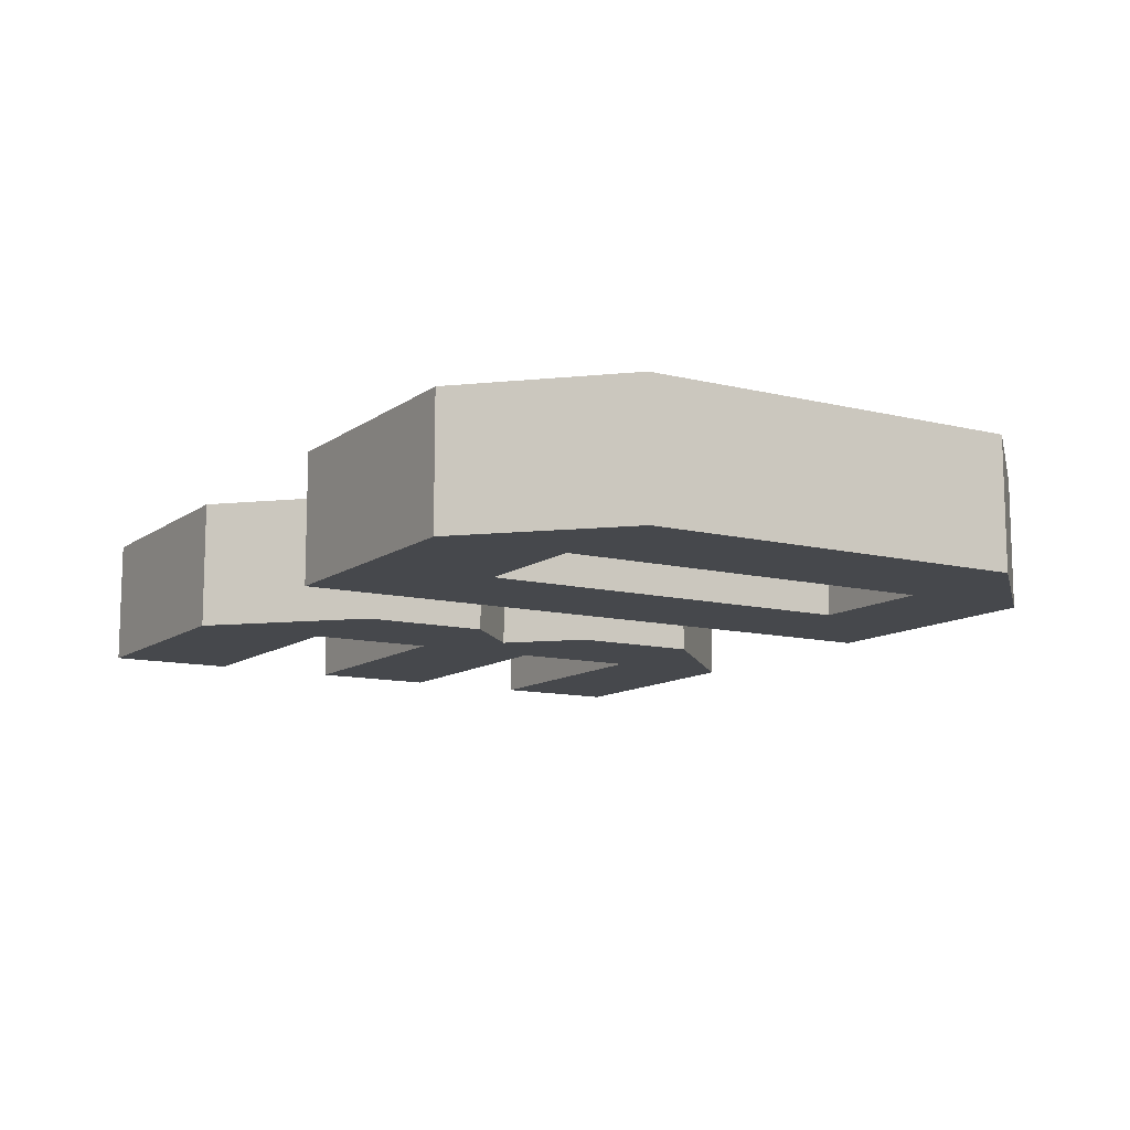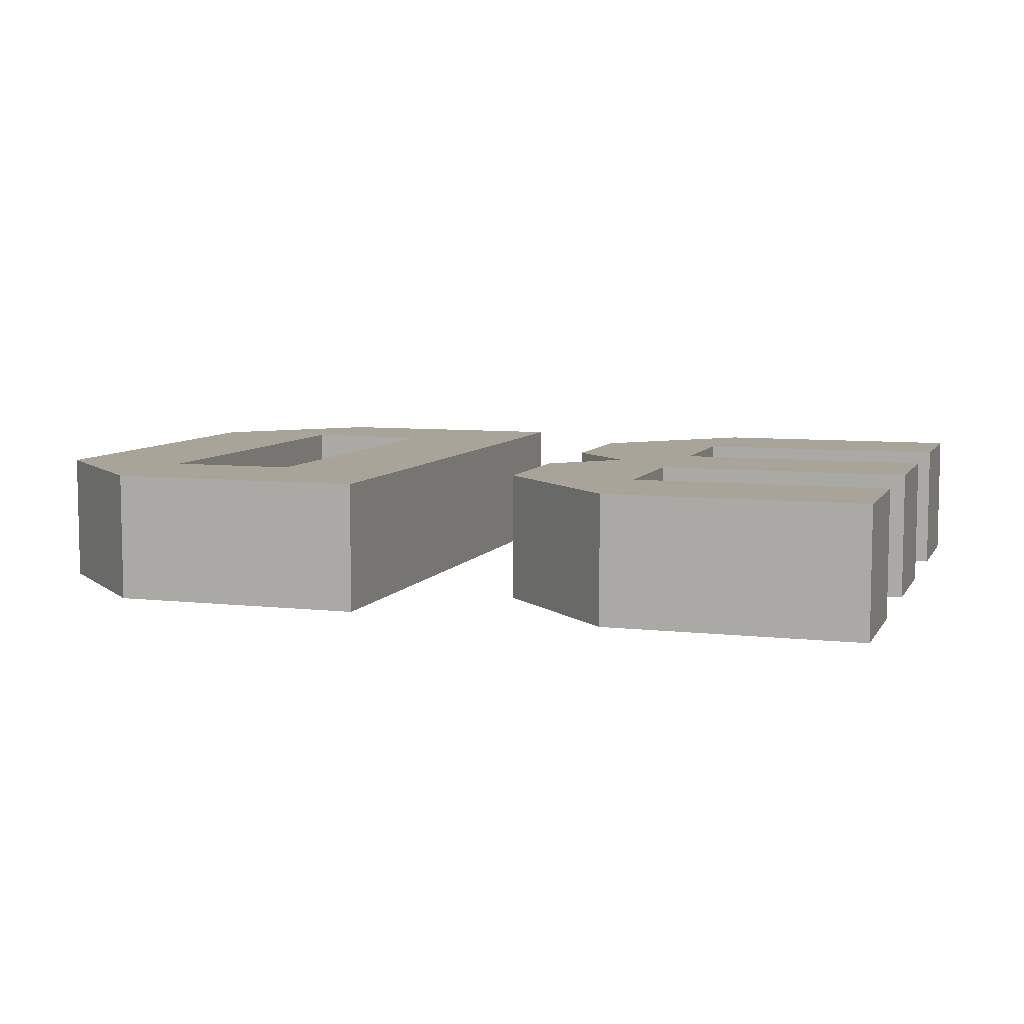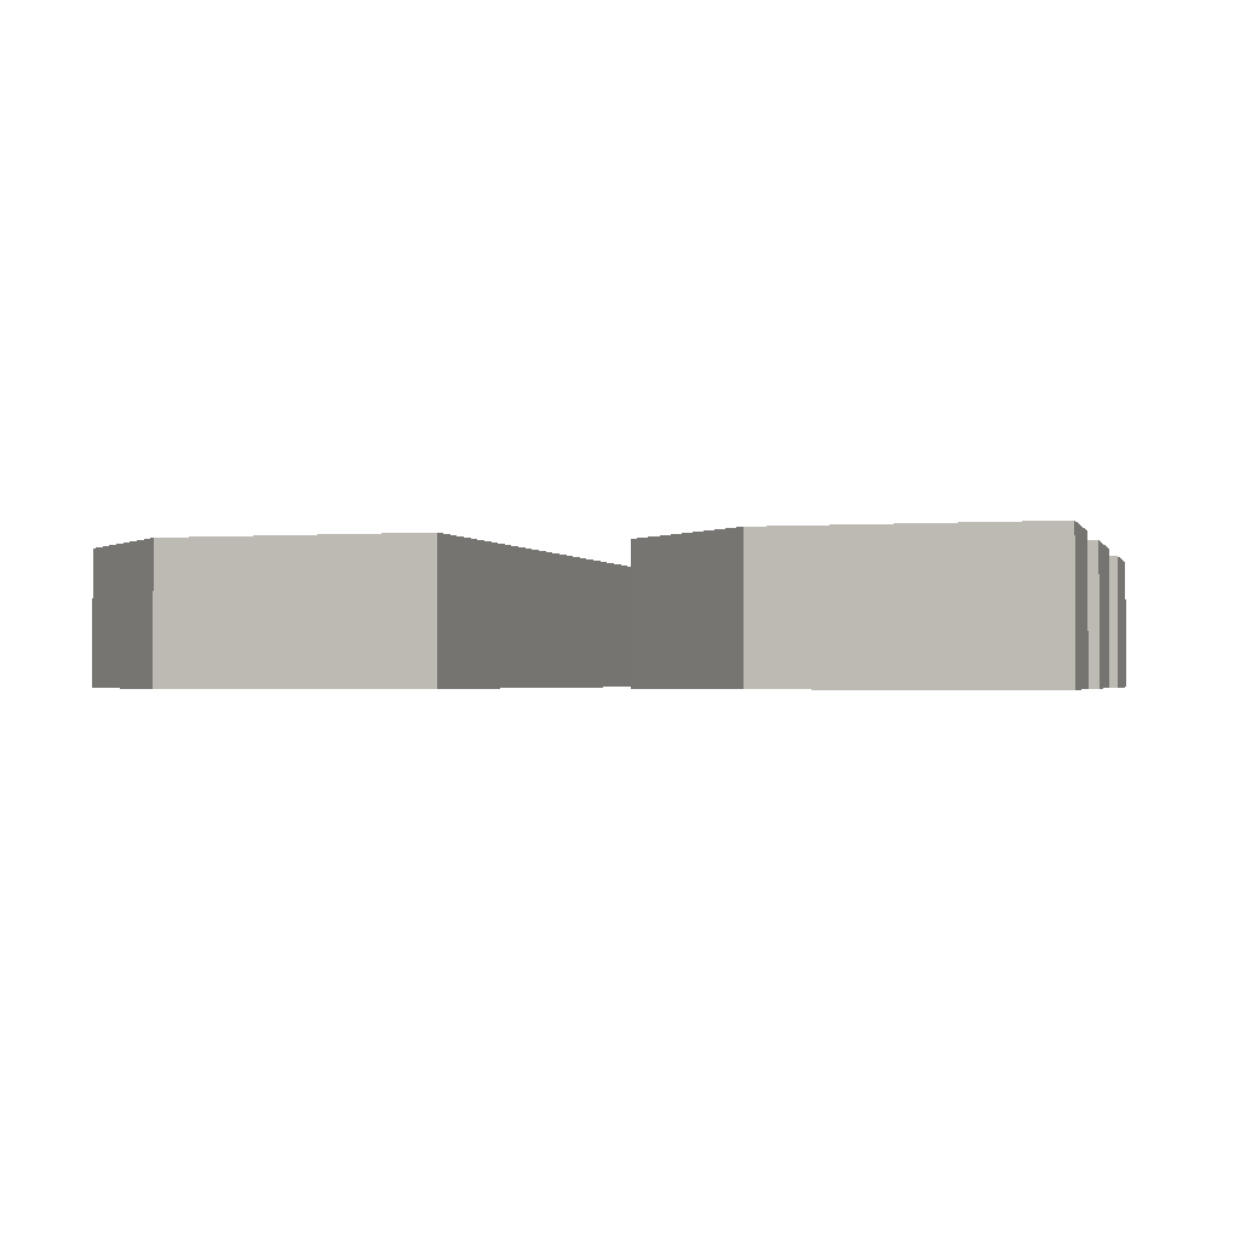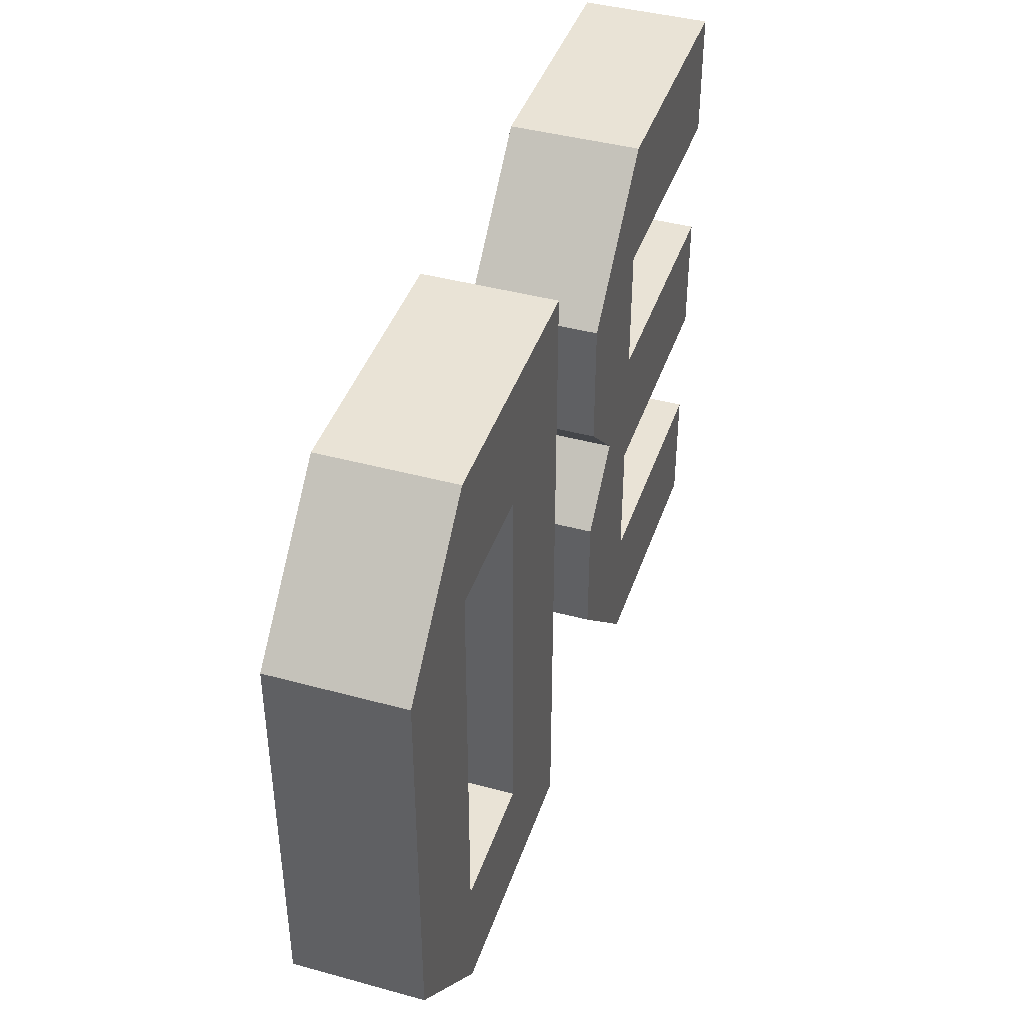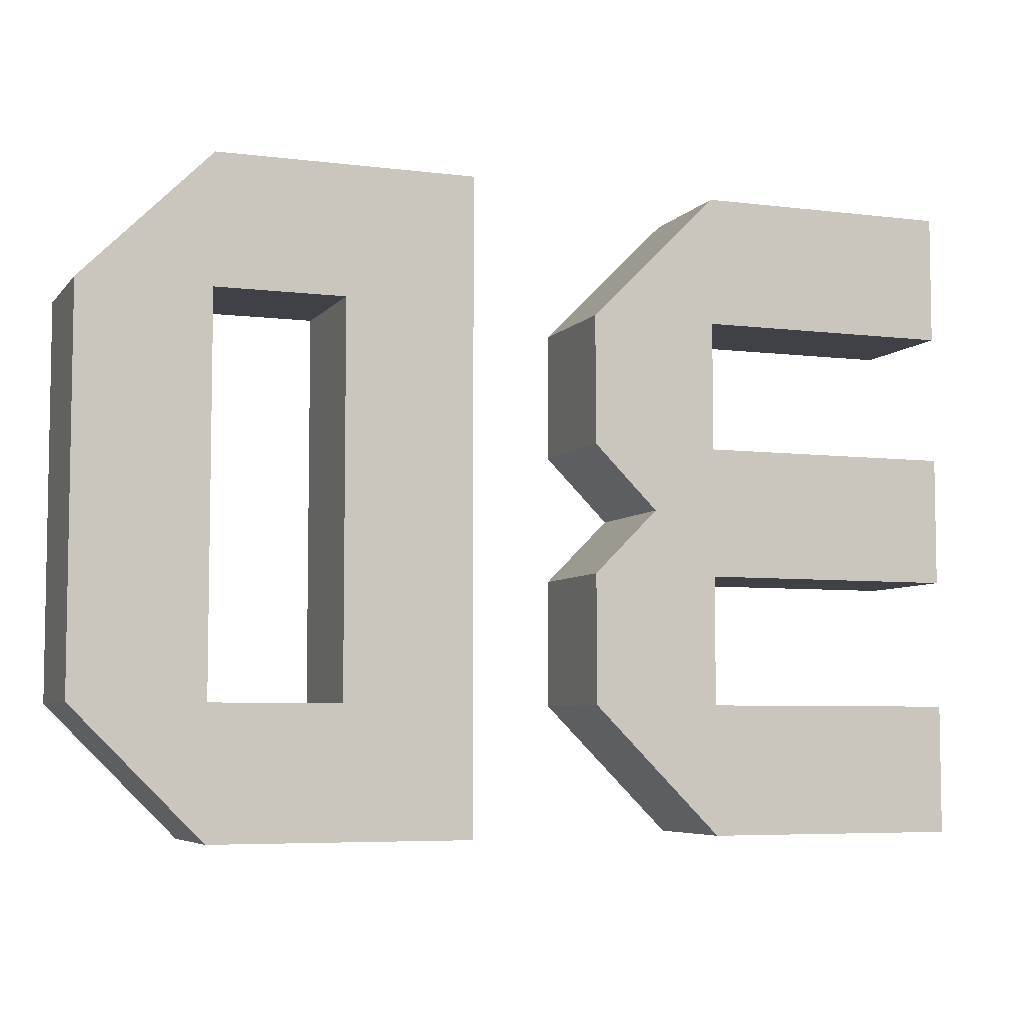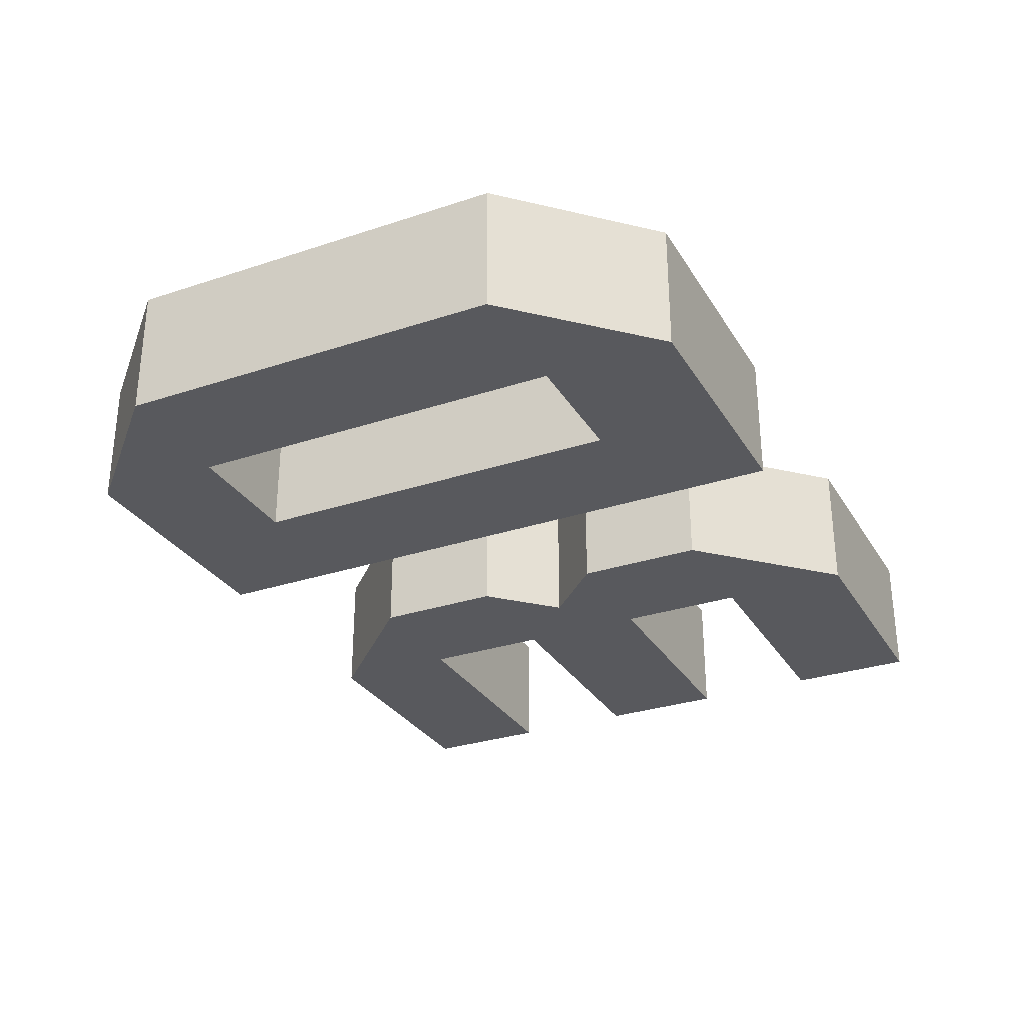
<metadata>
{"format":"obj","ext":"obj","renderer":"f3d","projection":"perspective","resolution":1024,"background":"white","views":[{"elev":-11.3,"azim":58.8,"up":"+Y"},{"elev":7.3,"azim":-161.9,"up":"+Y"},{"elev":-1.5,"azim":-164.1,"up":"+Y"},{"elev":42.0,"azim":108.2,"up":"+Z"},{"elev":-6.0,"azim":159.3,"up":"+Z"},{"elev":-29.9,"azim":115.9,"up":"+Y"}]}
</metadata>
<code>
o logo_3D__logo_3D
v -3 1 1
v -3 1 -1
v -1 1 1
v -1 1 -1
v -3 1 -3
v -1 1 -3
v -3 1 -5
v -3 -1 0
v -3 1 3
v -1 1 3
v -3 1 5
v -2 1 -0
v -7 1 1
v -7 1 -1
v -7 1 -3
v -7 1 -5
v -7 1 3
v -7 1 5
v -3 -1 1
v -3 -1 -1
v -1 -1 1
v -1 -1 -1
v -1 -1 -3
v -3 -1 -3
v -7 1 0
v -3 -1 -5
v -3 -1 3
v -1 -1 3
v -3 -1 5
v -3 1 0
v -7 -1 -1
v -7 -1 1
v -7 -1 -5
v -7 -1 -3
v -7 -1 3
v -7 -1 5
v 1 -1 3
v 3 -1 3
v 3 -1 5
v 1 -1 5
v 1 1 -5
v 3 1 -5
v 1 1 5
v 3 1 5
v 3 1 3
v 1 1 3
v 1 1 -3
v 3 1 -3
v 5 1 -5
v 5 1 -3
v 3 -1 -5
v 7 1 -3
v 5 1 3
v 7 1 3
v 5 1 5
v 1 -1 -5
v 3 -1 -3
v 1 -1 -3
v 5 -1 -5
v 5 -1 -3
v 7 -1 -3
v 5 -1 3
v 7 -1 3
v 5 -1 5
v -2 -1 0
v -7 -1 0
f 66 20 8
f 1 12 30
f 4 5 2
f 5 6 7
f 34 26 24
f 1 10 3
f 10 9 11
f 36 27 29
f 31 2 20
f 65 19 8
f 24 22 20
f 24 26 23
f 34 5 15
f 28 19 21
f 28 29 27
f 11 36 29
f 28 11 29
f 66 13 25
f 32 1 13
f 19 9 1
f 16 34 15
f 65 4 12
f 14 30 2
f 31 25 14
f 35 18 17
f 21 12 3
f 27 17 9
f 33 7 26
f 17 11 9
f 24 2 5
f 16 5 7
f 22 6 4
f 28 3 10
f 46 48 47
f 48 41 47
f 46 44 45
f 39 37 38
f 57 37 58
f 48 49 42
f 49 50 52
f 50 54 52
f 54 53 55
f 55 45 44
f 56 57 58
f 59 57 51
f 59 61 60
f 63 60 61
f 63 64 62
f 38 64 39
f 39 55 44
f 40 44 43
f 62 45 53
f 45 57 48
f 54 61 52
f 37 43 46
f 50 62 53
f 59 42 49
f 57 50 48
f 47 37 46
f 64 54 55
f 51 41 42
f 61 49 52
f 41 58 47
f 25 1 30
f 23 7 6
f 20 65 8
f 2 12 4
f 32 8 19
f 66 31 20
f 1 3 12
f 4 6 5
f 34 33 26
f 1 9 10
f 36 35 27
f 31 14 2
f 65 21 19
f 24 23 22
f 34 24 5
f 28 27 19
f 11 18 36
f 28 10 11
f 66 32 13
f 32 19 1
f 19 27 9
f 16 33 34
f 65 22 4
f 14 25 30
f 31 66 25
f 35 36 18
f 21 65 12
f 27 35 17
f 33 16 7
f 17 18 11
f 24 20 2
f 16 15 5
f 22 23 6
f 28 21 3
f 46 45 48
f 48 42 41
f 46 43 44
f 39 40 37
f 57 38 37
f 48 50 49
f 50 53 54
f 55 53 45
f 56 51 57
f 59 60 57
f 63 62 60
f 38 62 64
f 39 64 55
f 40 39 44
f 62 38 45
f 45 38 57
f 54 63 61
f 37 40 43
f 50 60 62
f 59 51 42
f 57 60 50
f 47 58 37
f 64 63 54
f 51 56 41
f 61 59 49
f 41 56 58
f 25 13 1
f 23 26 7
f 20 22 65
f 2 30 12
f 32 66 8

</code>
